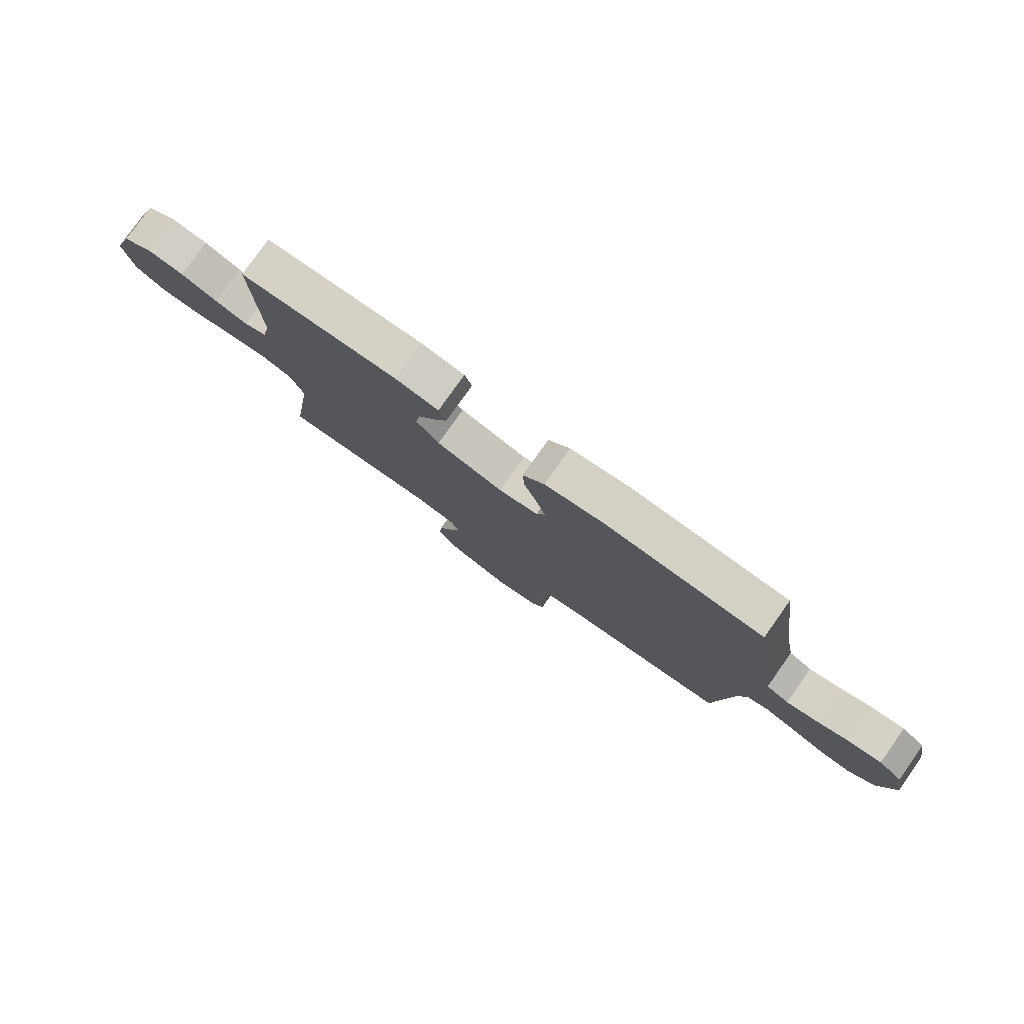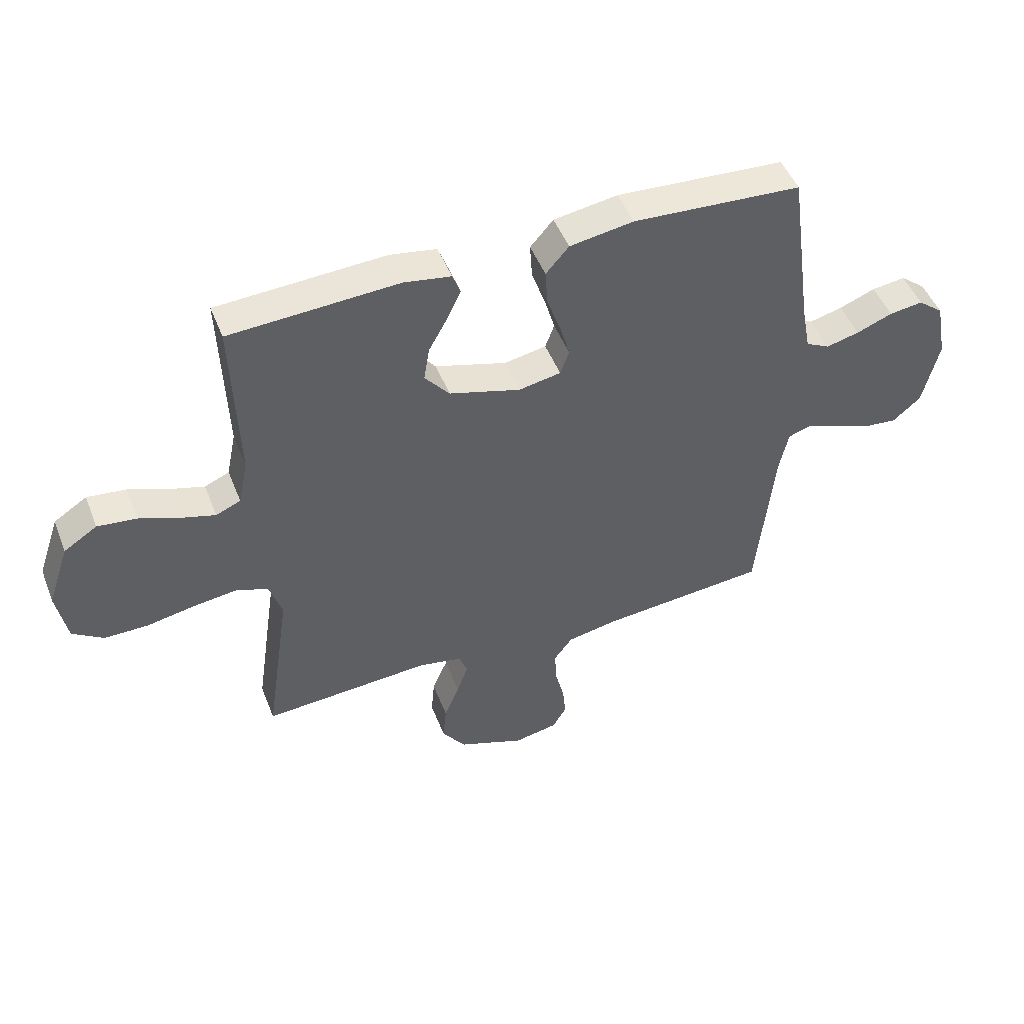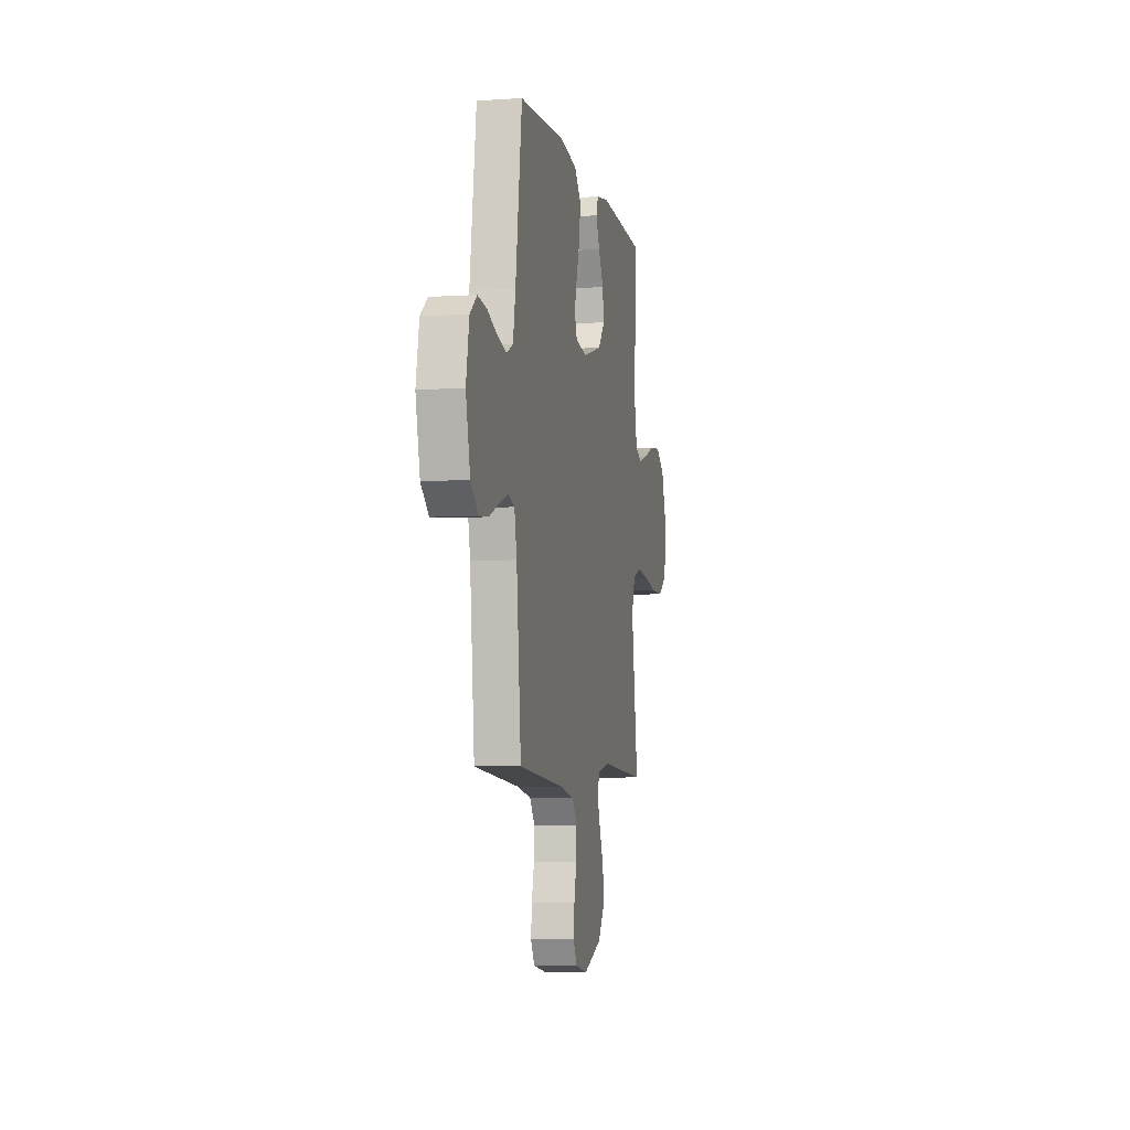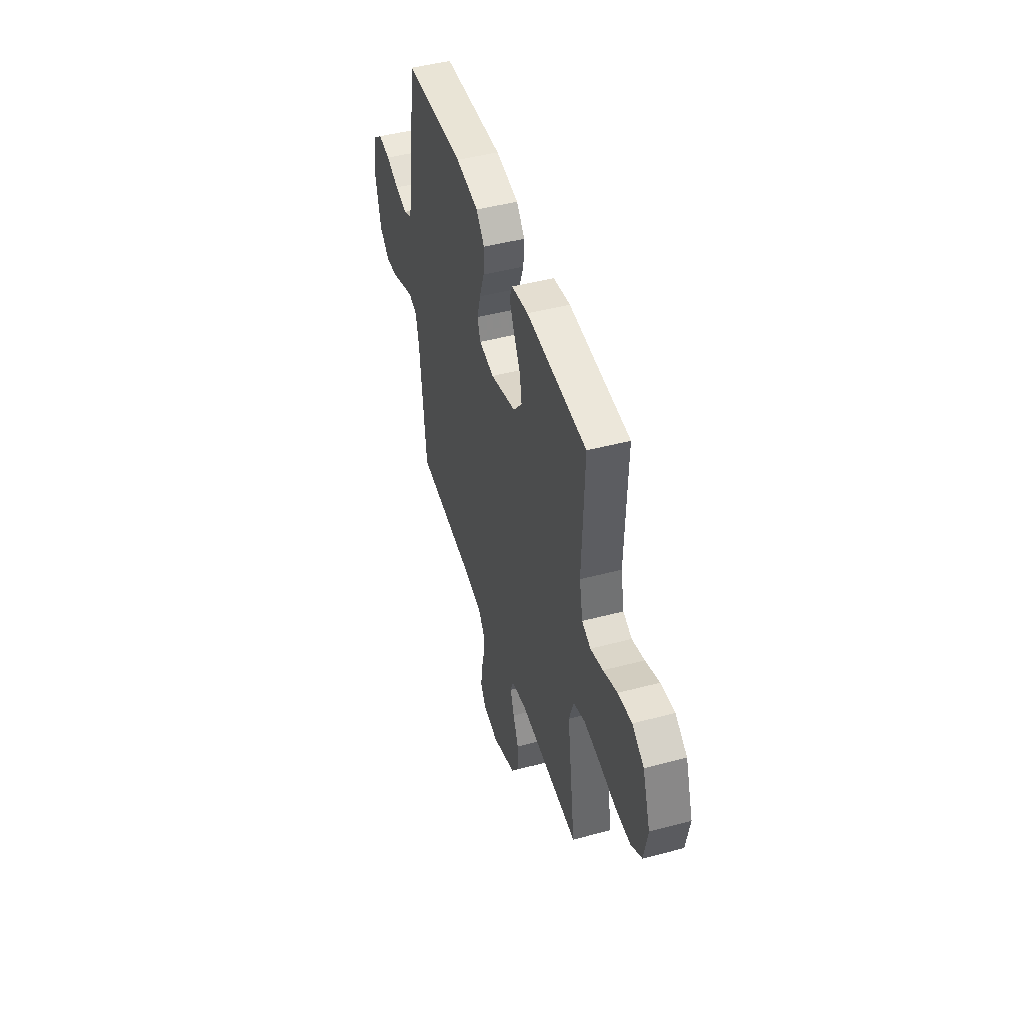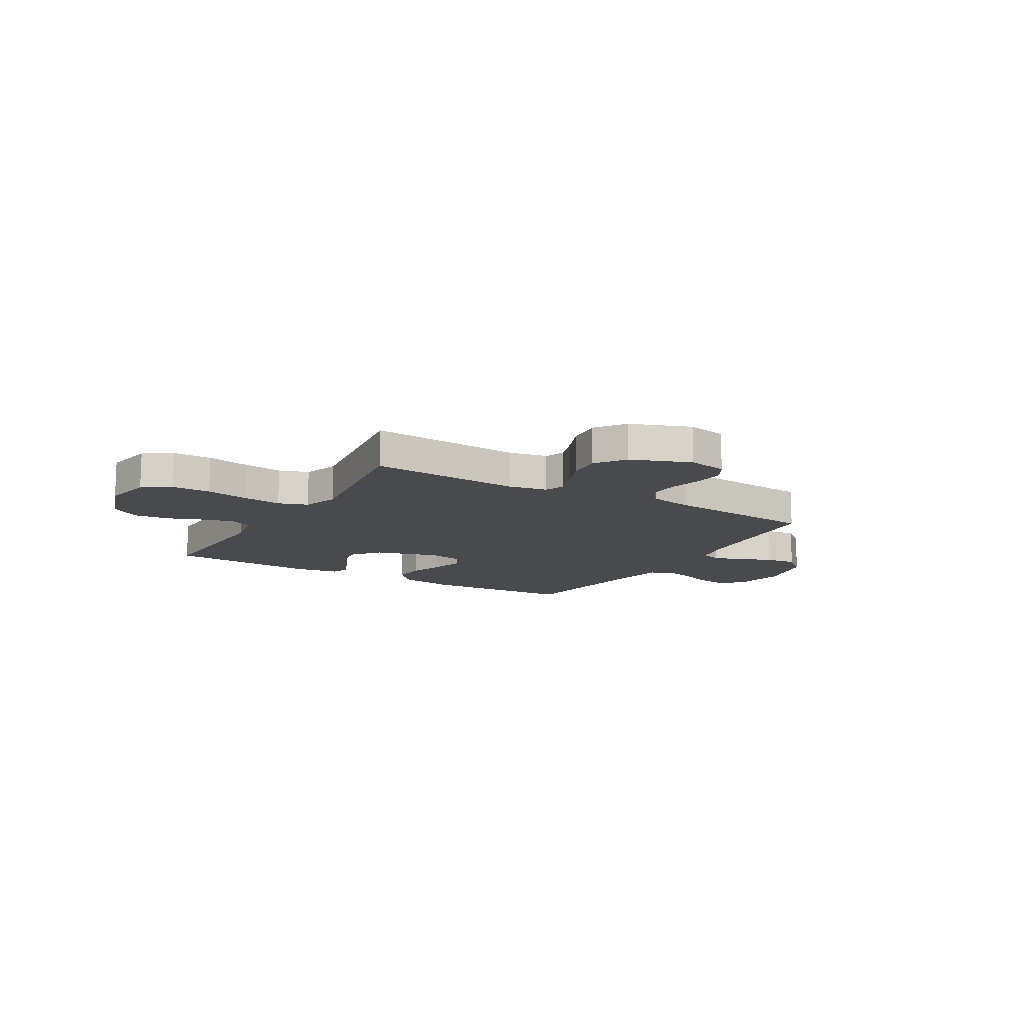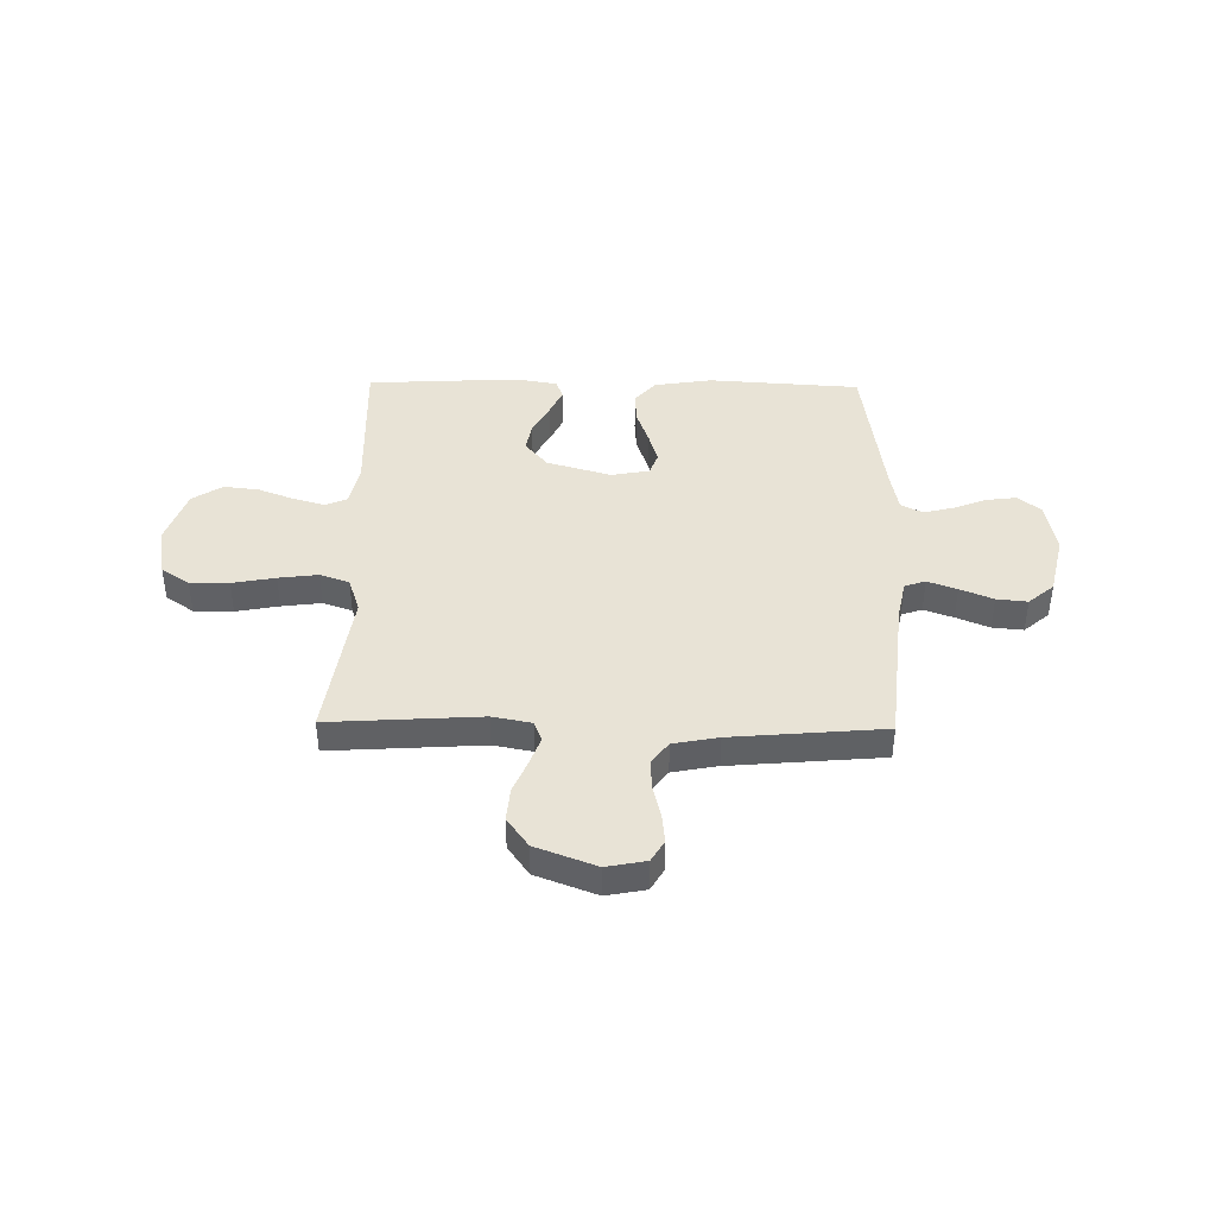
<metadata>
{"format":"obj","ext":"obj","renderer":"f3d","projection":"perspective","resolution":1024,"background":"white","views":[{"elev":79.4,"azim":-144.6,"up":"+Z"},{"elev":48.5,"azim":159.0,"up":"+Z"},{"elev":-5.8,"azim":-78.6,"up":"+Z"},{"elev":46.8,"azim":73.2,"up":"+Z"},{"elev":-12.8,"azim":149.3,"up":"+Y"},{"elev":41.4,"azim":-179.1,"up":"+Y"}]}
</metadata>
<code>
v 0.5 0.07 0.5
v 0.49 0.07 0.2
v 0.507 0.07 0.117
v 0.551 0.07 0.098
v 0.613 0.07 0.116
v 0.683 0.07 0.143
v 0.752 0.07 0.151
v 0.811 0.07 0.113
v 0.85 0.07 0
v 0.832 0.07 -0.098
v 0.777 0.07 -0.135
v 0.7 0.07 -0.135
v 0.615 0.07 -0.119
v 0.537 0.07 -0.109
v 0.479 0.07 -0.129
v 0.456 0.07 -0.2
v 0.5 0.07 -0.5
v 0.2 0.07 -0.481
v 0.123 0.07 -0.496
v 0.108 0.07 -0.536
v 0.128 0.07 -0.592
v 0.155 0.07 -0.657
v 0.161 0.07 -0.723
v 0.119 0.07 -0.782
v 0 0.07 -0.827
v -0.078 0.07 -0.812
v -0.103 0.07 -0.769
v -0.097 0.07 -0.711
v -0.081 0.07 -0.646
v -0.078 0.07 -0.587
v -0.111 0.07 -0.543
v -0.2 0.07 -0.526
v -0.5 0.07 -0.5
v -0.53 0.07 -0.2
v -0.546 0.07 -0.124
v -0.587 0.07 -0.11
v -0.645 0.07 -0.131
v -0.71 0.07 -0.158
v -0.771 0.07 -0.164
v -0.821 0.07 -0.121
v -0.849 0.07 0
v -0.829 0.07 0.105
v -0.784 0.07 0.141
v -0.724 0.07 0.133
v -0.66 0.07 0.108
v -0.601 0.07 0.093
v -0.558 0.07 0.115
v -0.542 0.07 0.2
v -0.5 0.07 0.5
v -0.2 0.07 0.519
v -0.086 0.07 0.501
v -0.045 0.07 0.454
v -0.049 0.07 0.39
v -0.073 0.07 0.321
v -0.091 0.07 0.258
v -0.075 0.07 0.214
v 0 0.07 0.2
v 0.127 0.07 0.237
v 0.171 0.07 0.29
v 0.161 0.07 0.351
v 0.128 0.07 0.411
v 0.103 0.07 0.465
v 0.117 0.07 0.502
v 0.2 0.07 0.516
v 0.5 0 0.5
v 0.49 0 0.2
v 0.507 0 0.117
v 0.551 0 0.098
v 0.613 0 0.116
v 0.683 0 0.143
v 0.752 0 0.151
v 0.811 0 0.113
v 0.85 0 0
v 0.832 0 -0.098
v 0.777 0 -0.135
v 0.7 0 -0.135
v 0.615 0 -0.119
v 0.537 0 -0.109
v 0.479 0 -0.129
v 0.456 0 -0.2
v 0.5 0 -0.5
v 0.2 0 -0.481
v 0.123 0 -0.496
v 0.108 0 -0.536
v 0.128 0 -0.592
v 0.155 0 -0.657
v 0.161 0 -0.723
v 0.119 0 -0.782
v 0 0 -0.827
v -0.078 0 -0.812
v -0.103 0 -0.769
v -0.097 0 -0.711
v -0.081 0 -0.646
v -0.078 0 -0.587
v -0.111 0 -0.543
v -0.2 0 -0.526
v -0.5 0 -0.5
v -0.53 0 -0.2
v -0.546 0 -0.124
v -0.587 0 -0.11
v -0.645 0 -0.131
v -0.71 0 -0.158
v -0.771 0 -0.164
v -0.821 0 -0.121
v -0.849 0 0
v -0.829 0 0.105
v -0.784 0 0.141
v -0.724 0 0.133
v -0.66 0 0.108
v -0.601 0 0.093
v -0.558 0 0.115
v -0.542 0 0.2
v -0.5 0 0.5
v -0.2 0 0.519
v -0.086 0 0.501
v -0.045 0 0.454
v -0.049 0 0.39
v -0.073 0 0.321
v -0.091 0 0.258
v -0.075 0 0.214
v 0 0 0.2
v 0.127 0 0.237
v 0.171 0 0.29
v 0.161 0 0.351
v 0.128 0 0.411
v 0.103 0 0.465
v 0.117 0 0.502
v 0.2 0 0.516
f 64 1 2
f 63 64 2
f 62 63 2
f 61 62 2
f 60 61 2
f 59 60 2 3
f 58 59 3
f 57 58 3 4
f 52 53 54
f 51 52 54
f 50 51 54
f 49 50 54
f 48 49 54
f 47 48 54 55
f 46 47 55 56
f 43 44 45
f 42 43 45
f 41 42 45
f 40 41 45
f 39 40 45
f 38 39 45
f 37 38 45
f 36 37 45 46
f 46 56 57
f 36 46 57
f 35 36 57
f 32 33 34
f 35 57 4
f 34 35 4
f 32 34 4
f 31 32 4
f 27 28 29
f 26 27 29
f 25 26 29
f 24 25 29
f 23 24 29
f 22 23 29
f 21 22 29
f 20 21 29 30
f 16 17 18
f 15 16 18 19
f 11 12 13
f 10 11 13
f 9 10 13
f 8 9 13
f 7 8 13
f 6 7 13
f 5 6 13
f 5 13 14
f 4 5 14 15
f 19 20 30 31
f 4 15 19 31
f 66 65 128
f 66 128 127
f 66 127 126
f 66 126 125
f 66 125 124
f 67 66 124 123
f 67 123 122
f 68 67 122 121
f 118 117 116
f 118 116 115
f 118 115 114
f 118 114 113
f 118 113 112
f 119 118 112 111
f 120 119 111 110
f 109 108 107
f 109 107 106
f 109 106 105
f 109 105 104
f 109 104 103
f 109 103 102
f 109 102 101
f 110 109 101 100
f 121 120 110
f 121 110 100
f 121 100 99
f 98 97 96
f 68 121 99
f 68 99 98
f 68 98 96
f 68 96 95
f 93 92 91
f 93 91 90
f 93 90 89
f 93 89 88
f 93 88 87
f 93 87 86
f 93 86 85
f 94 93 85 84
f 82 81 80
f 83 82 80 79
f 77 76 75
f 77 75 74
f 77 74 73
f 77 73 72
f 77 72 71
f 77 71 70
f 77 70 69
f 78 77 69
f 79 78 69 68
f 95 94 84 83
f 95 83 79 68
f 1 65 66 2
f 2 66 67 3
f 3 67 68 4
f 4 68 69 5
f 5 69 70 6
f 6 70 71 7
f 7 71 72 8
f 8 72 73 9
f 9 73 74 10
f 10 74 75 11
f 11 75 76 12
f 12 76 77 13
f 13 77 78 14
f 14 78 79 15
f 15 79 80 16
f 16 80 81 17
f 17 81 82 18
f 18 82 83 19
f 19 83 84 20
f 20 84 85 21
f 21 85 86 22
f 22 86 87 23
f 23 87 88 24
f 24 88 89 25
f 25 89 90 26
f 26 90 91 27
f 27 91 92 28
f 28 92 93 29
f 29 93 94 30
f 30 94 95 31
f 31 95 96 32
f 32 96 97 33
f 33 97 98 34
f 34 98 99 35
f 35 99 100 36
f 36 100 101 37
f 37 101 102 38
f 38 102 103 39
f 39 103 104 40
f 40 104 105 41
f 41 105 106 42
f 42 106 107 43
f 43 107 108 44
f 44 108 109 45
f 45 109 110 46
f 46 110 111 47
f 47 111 112 48
f 48 112 113 49
f 49 113 114 50
f 50 114 115 51
f 51 115 116 52
f 52 116 117 53
f 53 117 118 54
f 54 118 119 55
f 55 119 120 56
f 56 120 121 57
f 57 121 122 58
f 58 122 123 59
f 59 123 124 60
f 60 124 125 61
f 61 125 126 62
f 62 126 127 63
f 63 127 128 64
f 64 128 65 1

</code>
